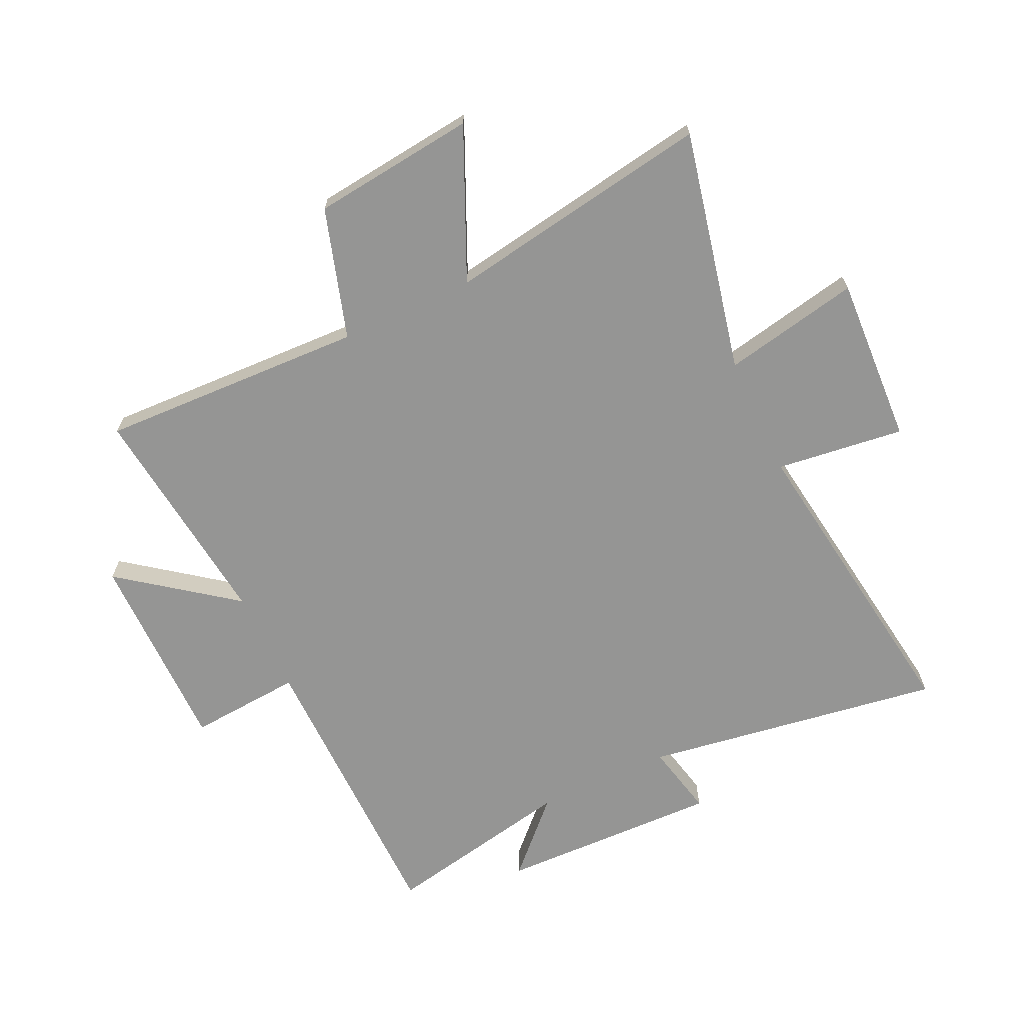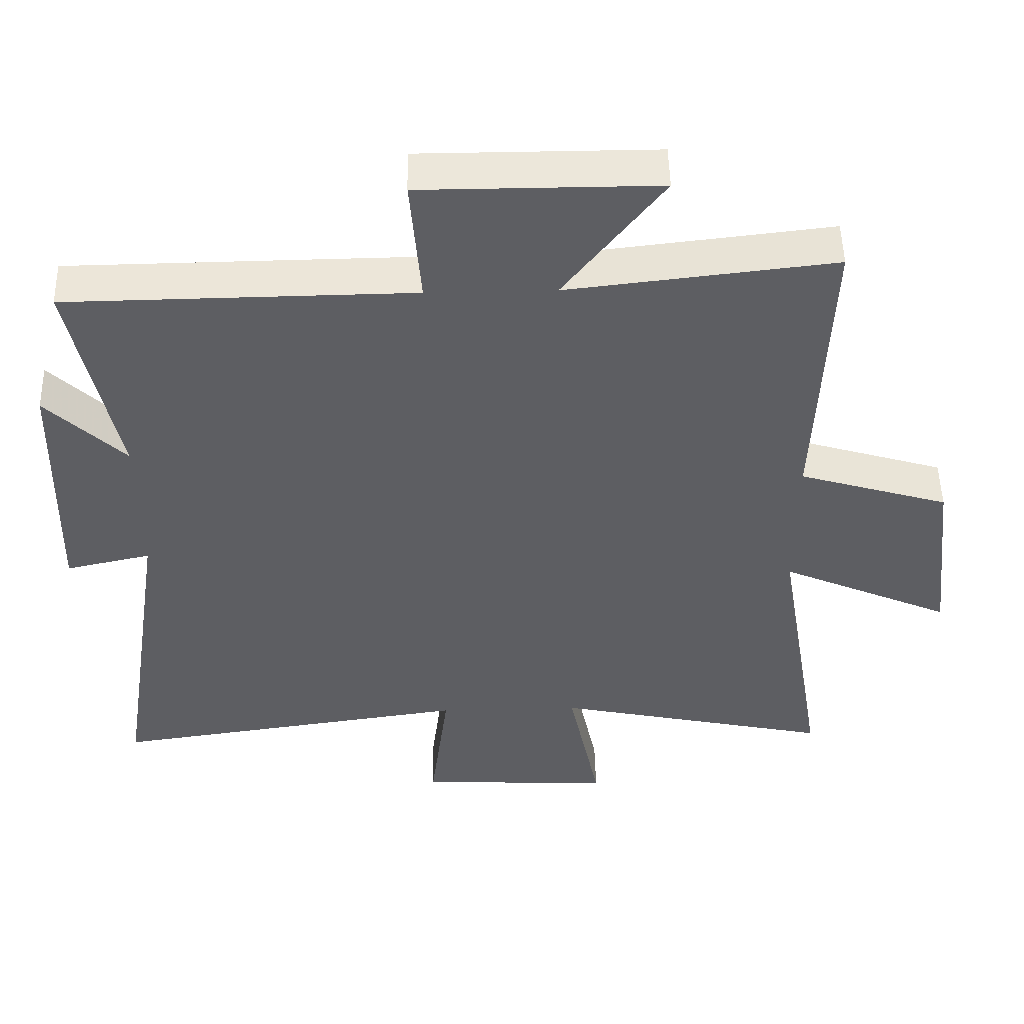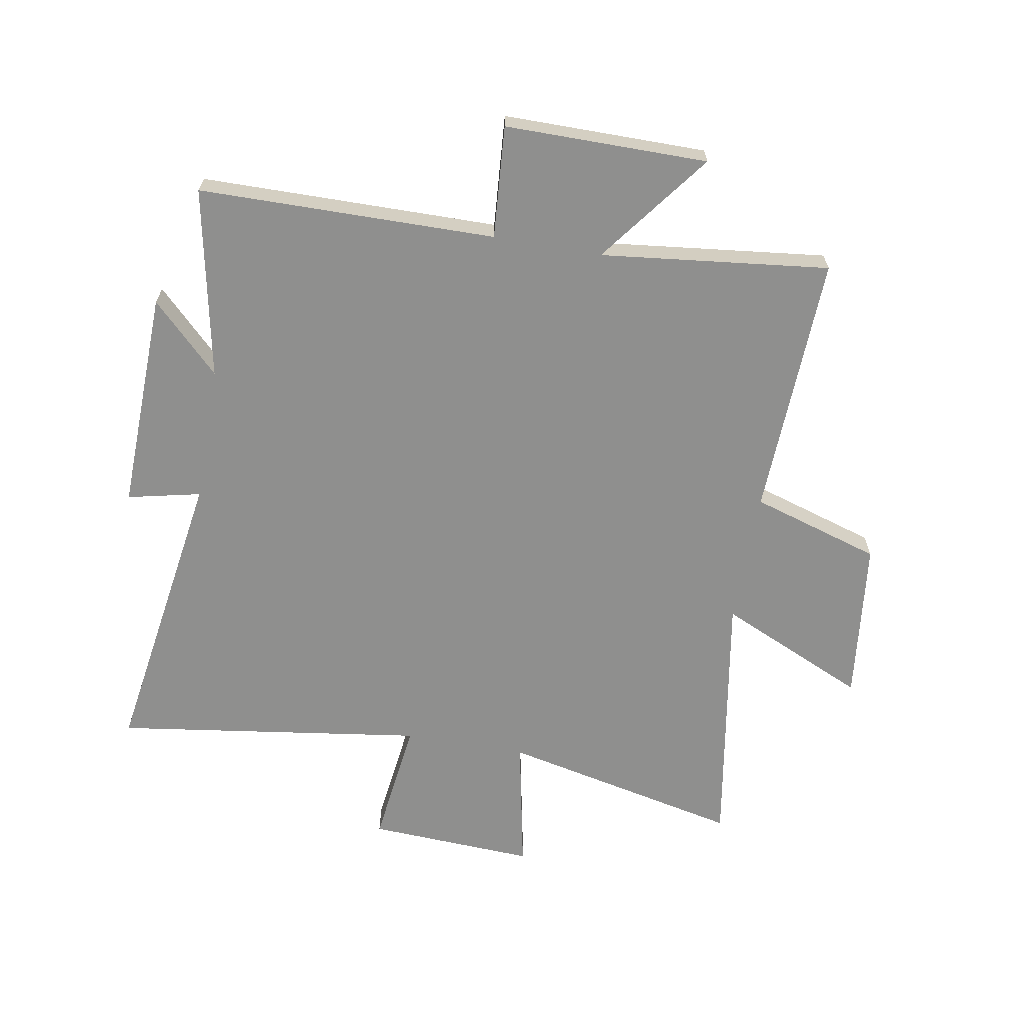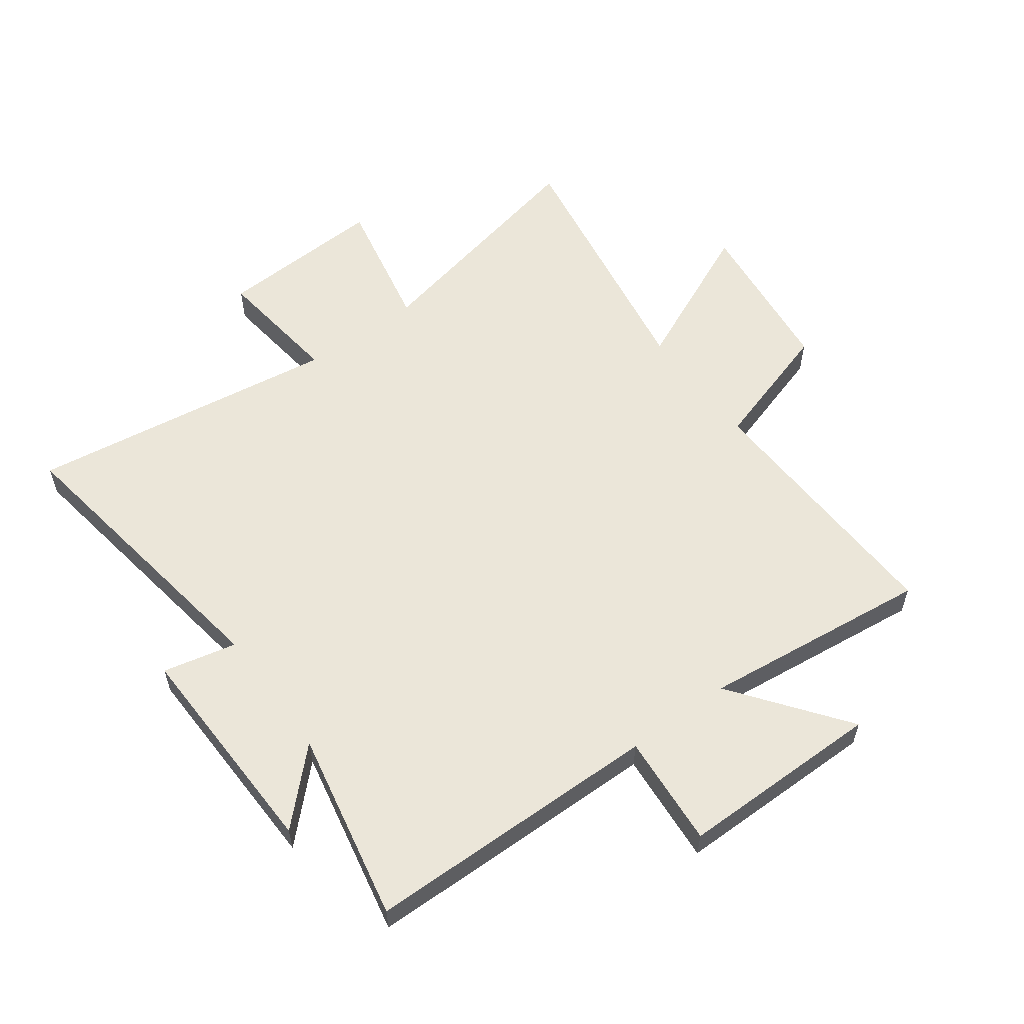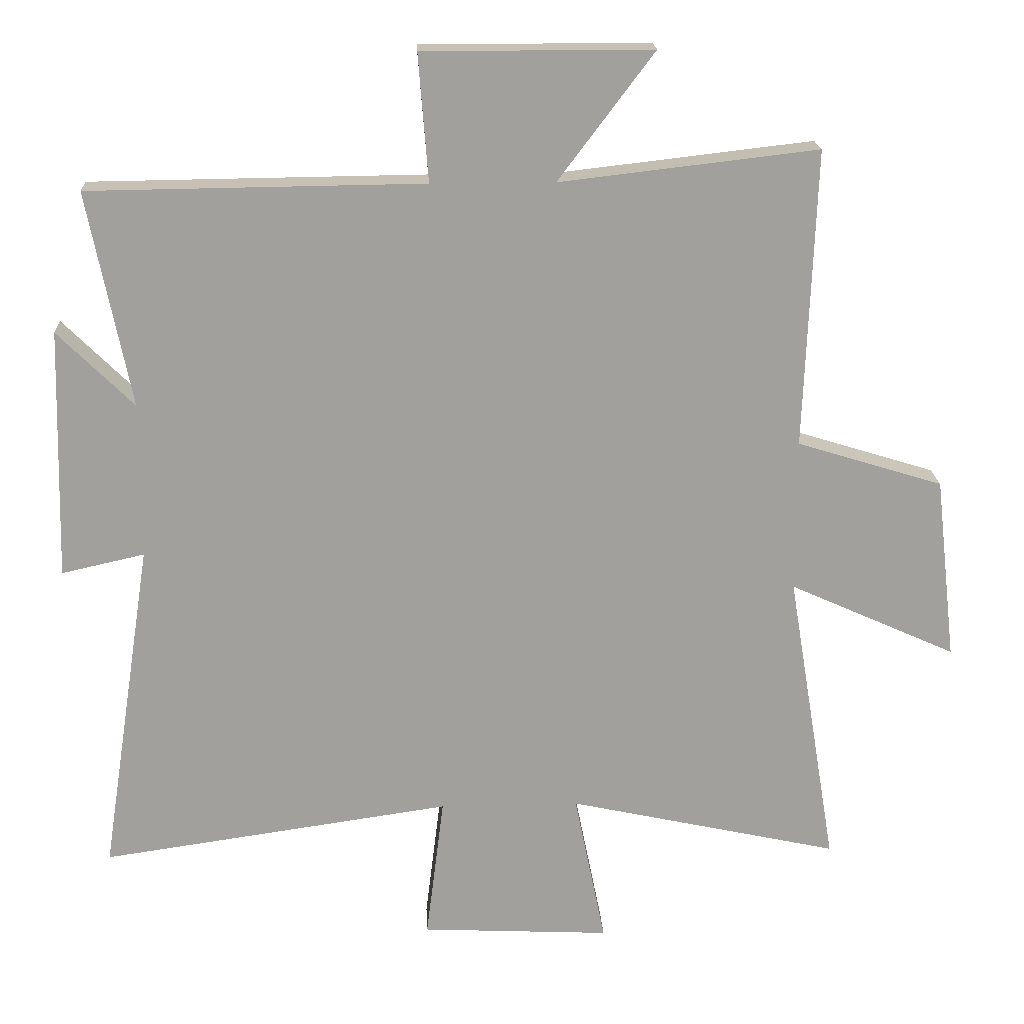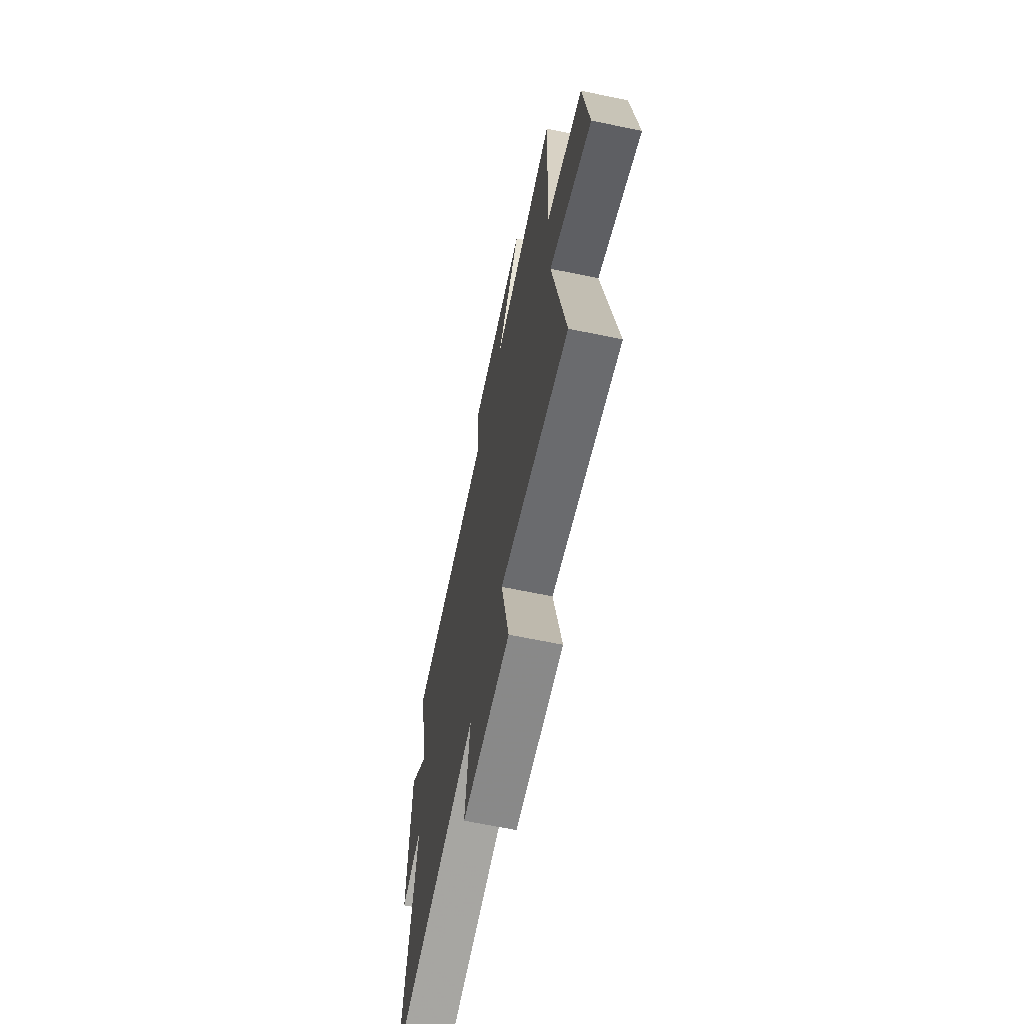
<metadata>
{"format":"obj","ext":"obj","renderer":"f3d","projection":"perspective","resolution":1024,"background":"white","views":[{"elev":-67.4,"azim":115.1,"up":"+Y"},{"elev":50.6,"azim":-1.4,"up":"+Z"},{"elev":-65.2,"azim":-10.0,"up":"+Y"},{"elev":57.4,"azim":-36.3,"up":"+Y"},{"elev":18.6,"azim":-2.9,"up":"+Z"},{"elev":-65.8,"azim":78.2,"up":"+Z"}]}
</metadata>
<code>
v -0.565 0.07 0.494
v -0.059 0.07 0.5
v -0.074 0.07 0.692
v 0.272 0.07 0.692
v 0.127 0.07 0.5
v 0.517 0.07 0.545
v 0.5 0.07 0.094
v 0.721 0.07 0.026
v 0.753 0.07 -0.252
v 0.5 0.07 -0.138
v 0.575 0.07 -0.59
v 0.164 0.07 -0.5
v 0.211 0.07 -0.732
v -0.075 0.07 -0.718
v -0.048 0.07 -0.5
v -0.578 0.07 -0.576
v -0.5 0.07 -0.067
v -0.625 0.07 -0.095
v -0.615 0.07 0.283
v -0.5 0.07 0.169
v -0.565 0 0.494
v -0.059 0 0.5
v -0.074 0 0.692
v 0.272 0 0.692
v 0.127 0 0.5
v 0.517 0 0.545
v 0.5 0 0.094
v 0.721 0 0.026
v 0.753 0 -0.252
v 0.5 0 -0.138
v 0.575 0 -0.59
v 0.164 0 -0.5
v 0.211 0 -0.732
v -0.075 0 -0.718
v -0.048 0 -0.5
v -0.578 0 -0.576
v -0.5 0 -0.067
v -0.625 0 -0.095
v -0.615 0 0.283
v -0.5 0 0.169
f 17 18 19 20
f 15 16 17
f 15 17 20
f 12 13 14 15
f 12 15 20 1
f 10 11 12 1
f 7 8 9 10
f 5 6 7
f 5 7 10 1
f 2 3 4 5
f 1 2 5
f 40 39 38 37
f 37 36 35
f 40 37 35
f 35 34 33 32
f 21 40 35 32
f 21 32 31 30
f 30 29 28 27
f 27 26 25
f 21 30 27 25
f 25 24 23 22
f 25 22 21
f 1 21 22 2
f 2 22 23 3
f 3 23 24 4
f 4 24 25 5
f 5 25 26 6
f 6 26 27 7
f 7 27 28 8
f 8 28 29 9
f 9 29 30 10
f 10 30 31 11
f 11 31 32 12
f 12 32 33 13
f 13 33 34 14
f 14 34 35 15
f 15 35 36 16
f 16 36 37 17
f 17 37 38 18
f 18 38 39 19
f 19 39 40 20
f 20 40 21 1

</code>
